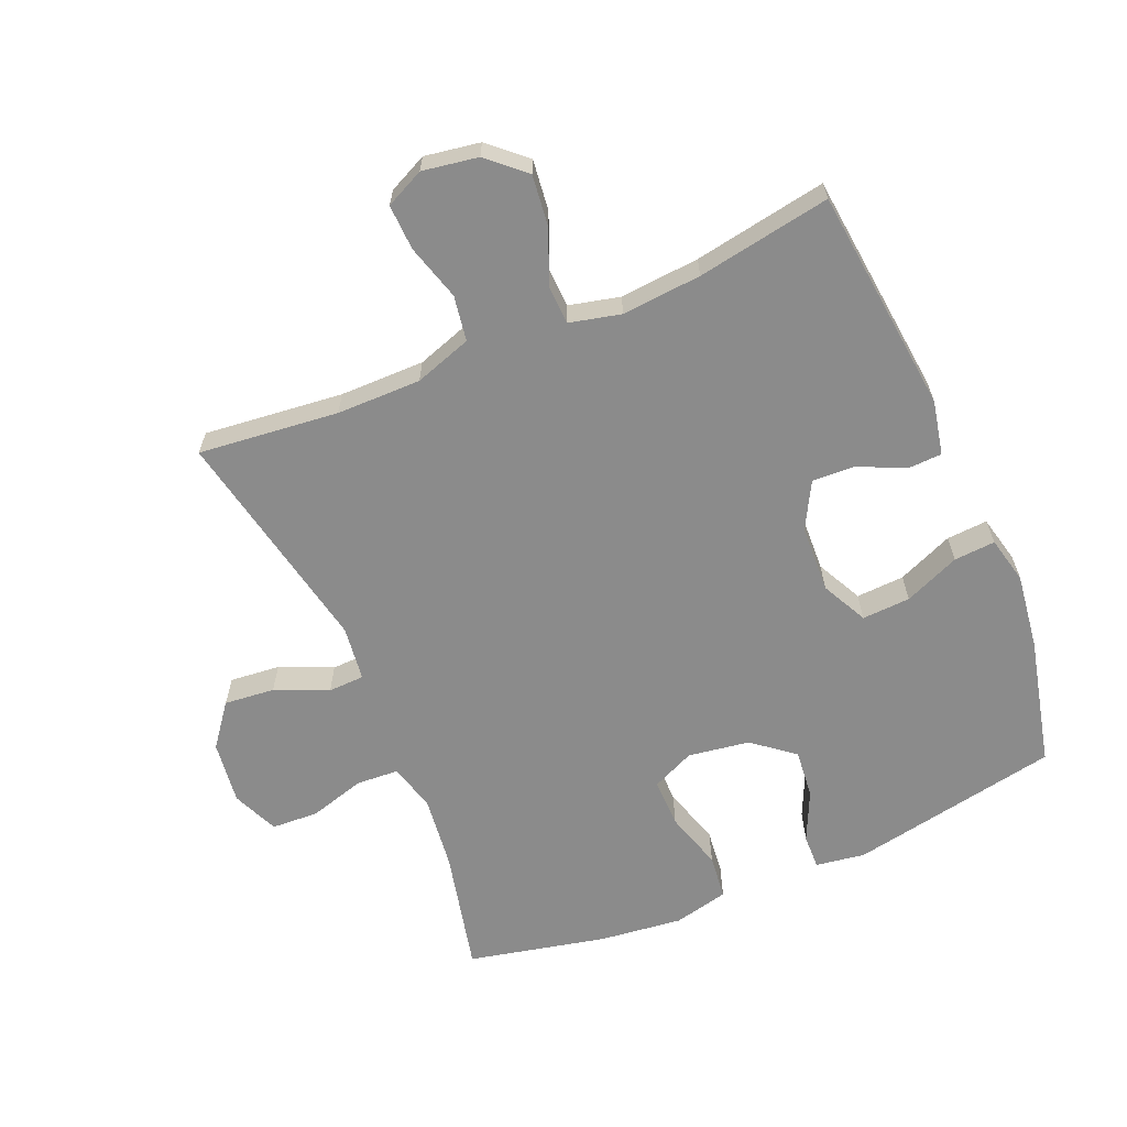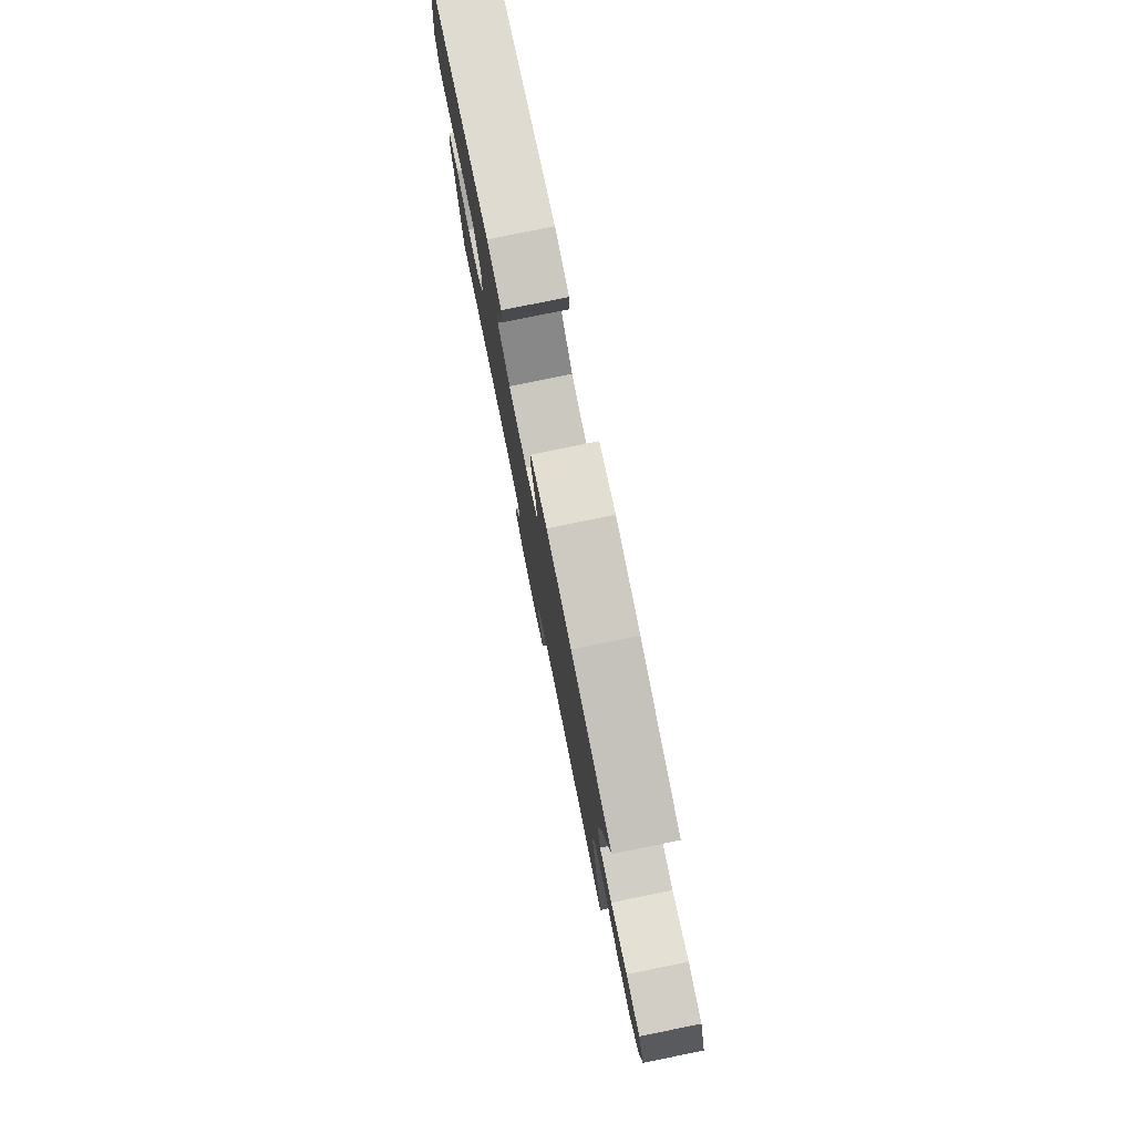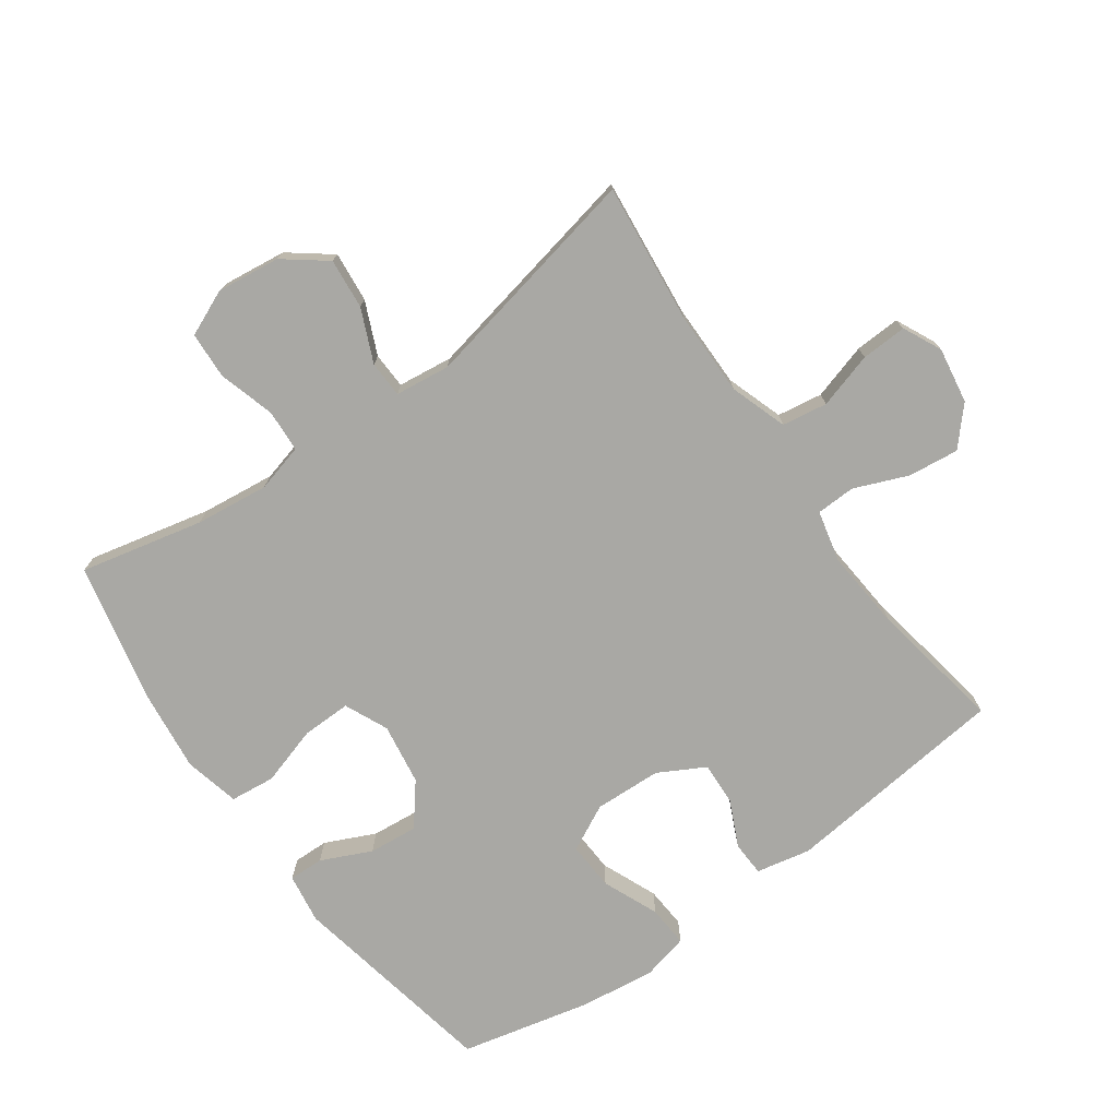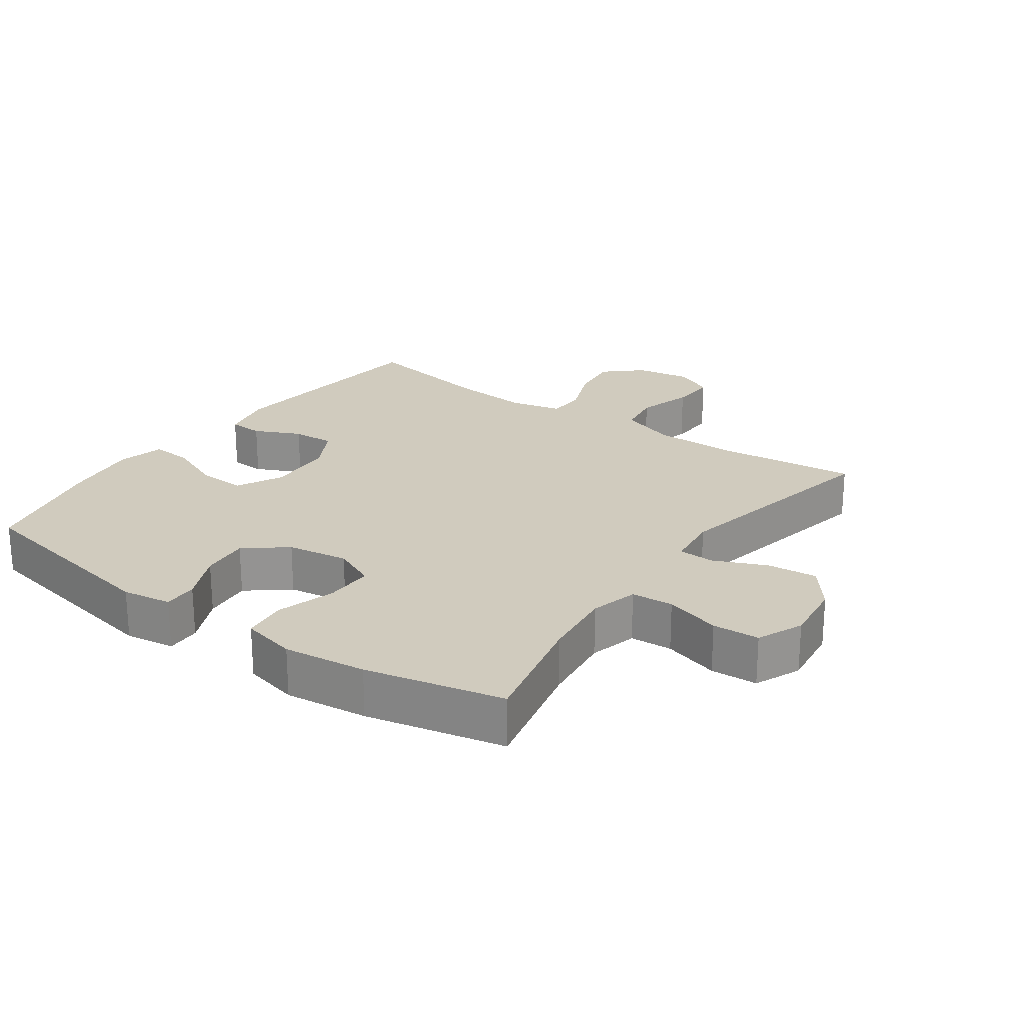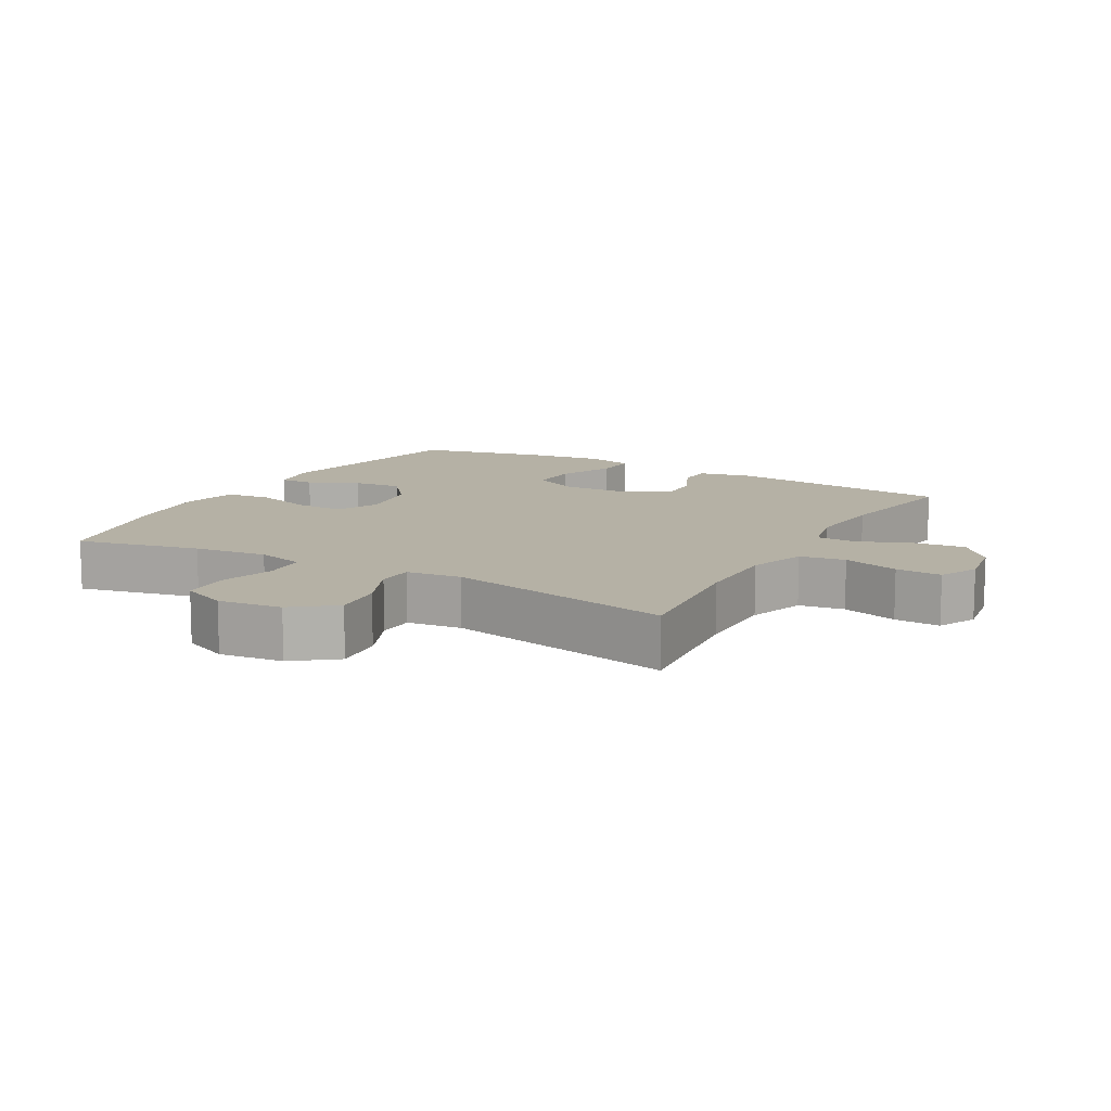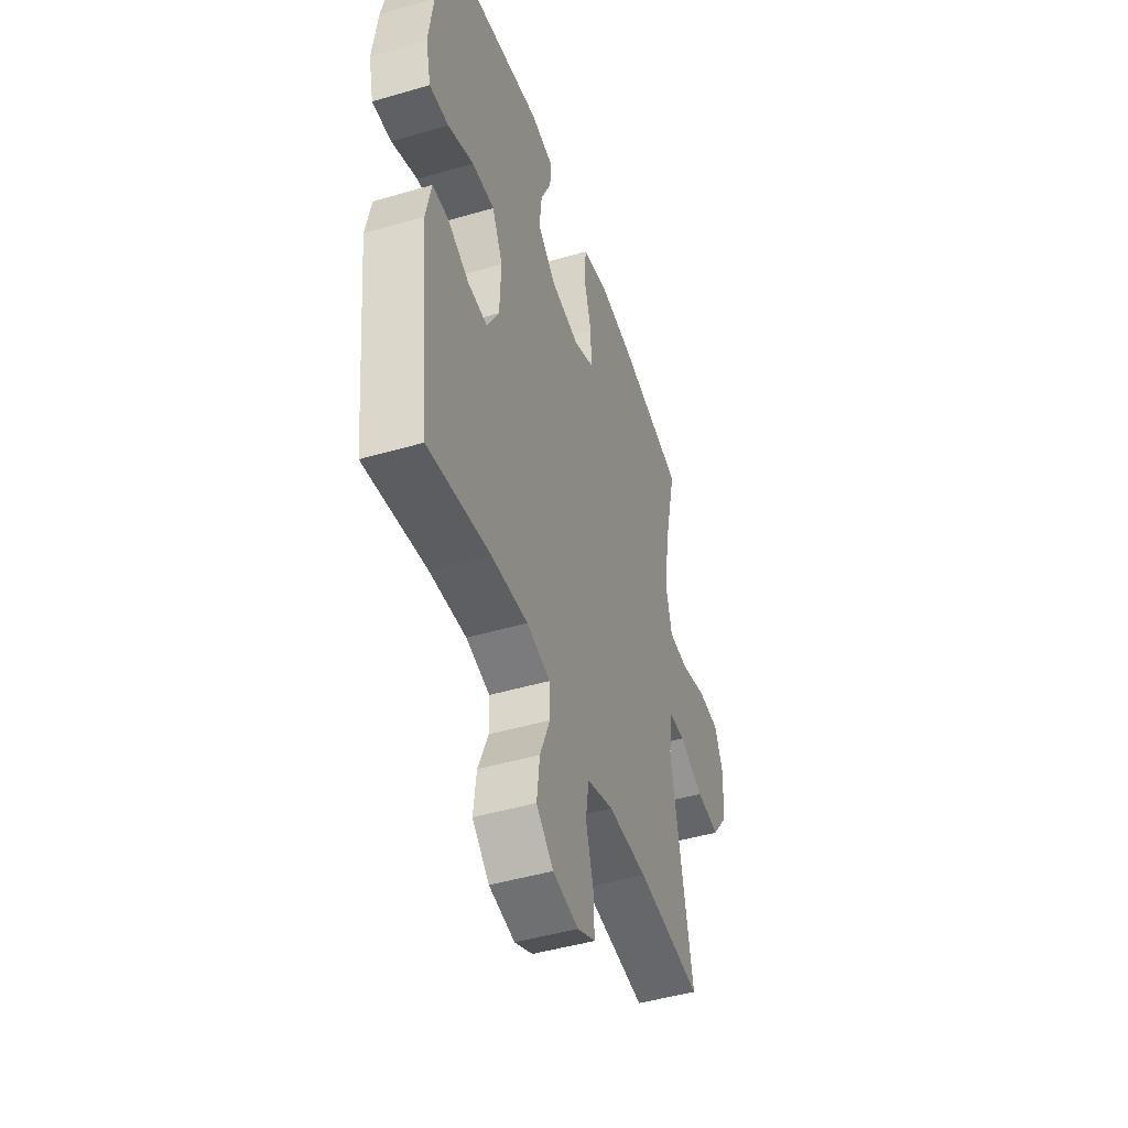
<metadata>
{"format":"obj","ext":"obj","renderer":"f3d","projection":"perspective","resolution":1024,"background":"white","views":[{"elev":-63.8,"azim":-156.9,"up":"+Y"},{"elev":79.5,"azim":78.5,"up":"+Z"},{"elev":-75.0,"azim":125.7,"up":"+Y"},{"elev":23.4,"azim":35.6,"up":"+Y"},{"elev":11.9,"azim":119.6,"up":"+Y"},{"elev":-46.3,"azim":-71.5,"up":"+Z"}]}
</metadata>
<code>
o path1308
v -0.309 0.0375 -0.4488
v -0.1842 0.0375 -0.4388
v -0.1038 0.0375 -0.4581
v -0.1019 0.0375 -0.5191
v -0.1364 0.0375 -0.6029
v -0.1459 0.0375 -0.6824
v -0.08878 0.0375 -0.7341
v -0.001692 0.0375 -0.7487
v 0.05895 0.0375 -0.72
v 0.05617 0.0375 -0.6486
v 0.03054 0.0375 -0.5609
v 0.04202 0.0375 -0.49
v 0.1316 0.0375 -0.4602
v 0.2641 0.0375 -0.461
v 0.4833 0.0375 -0.4848
v 0.4114 0.0375 -0.1279
v 0.4223 0.0375 -0.04211
v 0.479 0.0375 -0.04022
v 0.5614 0.0375 -0.07641
v 0.6405 0.0375 -0.0843
v 0.6912 0.0375 -0.01873
v 0.7039 0.0375 0.08057
v 0.6728 0.0375 0.1527
v 0.5991 0.0375 0.1566
v 0.5113 0.0375 0.1312
v 0.4448 0.0375 0.1355
v 0.4253 0.0375 0.2103
v 0.4391 0.0375 0.3252
v 0.4833 0.0375 0.5171
v 0.2669 0.0375 0.5652
v 0.1367 0.0375 0.5807
v 0.05036 0.0375 0.5608
v 0.04251 0.0375 0.4908
v 0.07022 0.0375 0.3985
v 0.07117 0.0375 0.322
v 0.003494 0.0375 0.2917
v -0.09274 0.0375 0.3066
v -0.157 0.0375 0.3581
v -0.1494 0.0375 0.4346
v -0.113 0.0375 0.513
v -0.1114 0.0375 0.5672
v -0.1889 0.0375 0.5791
v -0.5184 0.0375 0.5171
v -0.5656 0.0375 0.316
v -0.5815 0.0375 0.1973
v -0.5643 0.0375 0.1235
v -0.4996 0.0375 0.1277
v -0.4122 0.0375 0.1642
v -0.3365 0.0375 0.168
v -0.3003 0.0375 0.09555
v -0.3049 0.0375 -0.009532
v -0.3449 0.0375 -0.08201
v -0.4117 0.0375 -0.07868
v -0.4841 0.0375 -0.04455
v -0.5379 0.0375 -0.04671
v -0.5557 0.0375 -0.1316
v -0.5184 0.0375 -0.4848
v -0.309 -0.0375 -0.4488
v -0.1842 -0.0375 -0.4388
v -0.1038 -0.0375 -0.4581
v -0.1019 -0.0375 -0.5191
v -0.1364 -0.0375 -0.6029
v -0.1459 -0.0375 -0.6824
v -0.08878 -0.0375 -0.7341
v -0.001692 -0.0375 -0.7487
v 0.05895 -0.0375 -0.72
v 0.05617 -0.0375 -0.6486
v 0.03054 -0.0375 -0.5609
v 0.04202 -0.0375 -0.49
v 0.1316 -0.0375 -0.4602
v 0.2641 -0.0375 -0.461
v 0.4833 -0.0375 -0.4848
v 0.4114 -0.0375 -0.1279
v 0.4223 -0.0375 -0.04211
v 0.479 -0.0375 -0.04022
v 0.5614 -0.0375 -0.07641
v 0.6405 -0.0375 -0.0843
v 0.6912 -0.0375 -0.01873
v 0.7039 -0.0375 0.08057
v 0.6728 -0.0375 0.1527
v 0.5991 -0.0375 0.1566
v 0.5113 -0.0375 0.1312
v 0.4448 -0.0375 0.1355
v 0.4253 -0.0375 0.2103
v 0.4391 -0.0375 0.3252
v 0.4833 -0.0375 0.5171
v 0.2669 -0.0375 0.5652
v 0.1367 -0.0375 0.5807
v 0.05036 -0.0375 0.5608
v 0.04251 -0.0375 0.4908
v 0.07022 -0.0375 0.3985
v 0.07117 -0.0375 0.322
v 0.003494 -0.0375 0.2917
v -0.09274 -0.0375 0.3066
v -0.157 -0.0375 0.3581
v -0.1494 -0.0375 0.4346
v -0.113 -0.0375 0.513
v -0.1114 -0.0375 0.5672
v -0.1889 -0.0375 0.5791
v -0.5184 -0.0375 0.5171
v -0.5656 -0.0375 0.316
v -0.5815 -0.0375 0.1973
v -0.5643 -0.0375 0.1235
v -0.4996 -0.0375 0.1277
v -0.4122 -0.0375 0.1642
v -0.3365 -0.0375 0.168
v -0.3003 -0.0375 0.09555
v -0.3049 -0.0375 -0.009532
v -0.3449 -0.0375 -0.08201
v -0.4117 -0.0375 -0.07868
v -0.4841 -0.0375 -0.04455
v -0.5379 -0.0375 -0.04671
v -0.5557 -0.0375 -0.1316
v -0.5184 -0.0375 -0.4848
v -0.5656 0.0375 0.316
v -0.5815 0.0375 0.1973
v -0.5643 0.0375 0.1235
v -0.5643 0.0375 0.1235
v -0.4996 0.0375 0.1277
v -0.5379 0.0375 -0.04671
v -0.5379 0.0375 -0.04671
v -0.5557 0.0375 -0.1316
v -0.5184 0.0375 0.5171
v -0.5184 0.0375 0.5171
v -0.4841 0.0375 -0.04455
v -0.5184 0.0375 -0.4848
v -0.5184 0.0375 -0.4848
v -0.4122 0.0375 0.1642
v -0.4117 0.0375 -0.07868
v -0.309 0.0375 -0.4488
v -0.3365 0.0375 0.168
v -0.3365 0.0375 0.168
v -0.3449 0.0375 -0.08201
v -0.3449 0.0375 -0.08201
v -0.3049 0.0375 -0.009532
v -0.3003 0.0375 0.09555
v -0.1889 0.0375 0.5791
v -0.1842 0.0375 -0.4388
v -0.1114 0.0375 0.5672
v -0.1114 0.0375 0.5672
v -0.157 0.0375 0.3581
v -0.1494 0.0375 0.4346
v -0.1038 0.0375 -0.4581
v -0.1038 0.0375 -0.4581
v -0.09274 0.0375 0.3066
v -0.113 0.0375 0.513
v -0.1364 0.0375 -0.6029
v -0.1459 0.0375 -0.6824
v -0.08878 0.0375 -0.7341
v -0.1019 0.0375 -0.5191
v 0.003494 0.0375 0.2917
v -0.001692 0.0375 -0.7487
v 0.05895 0.0375 -0.72
v 0.05895 0.0375 -0.72
v 0.07117 0.0375 0.322
v 0.07117 0.0375 0.322
v 0.03054 0.0375 -0.5609
v 0.04202 0.0375 -0.49
v 0.04202 0.0375 -0.49
v 0.05617 0.0375 -0.6486
v 0.1316 0.0375 -0.4602
v 0.05036 0.0375 0.5608
v 0.05036 0.0375 0.5608
v 0.04251 0.0375 0.4908
v 0.07022 0.0375 0.3985
v 0.1367 0.0375 0.5807
v 0.2641 0.0375 -0.461
v 0.2669 0.0375 0.5652
v 0.4833 0.0375 0.5171
v 0.4833 0.0375 0.5171
v 0.4253 0.0375 0.2103
v 0.4391 0.0375 0.3252
v 0.4114 0.0375 -0.1279
v 0.4223 0.0375 -0.04211
v 0.4223 0.0375 -0.04211
v 0.479 0.0375 -0.04022
v 0.4448 0.0375 0.1355
v 0.4448 0.0375 0.1355
v 0.5113 0.0375 0.1312
v 0.4833 0.0375 -0.4848
v 0.4833 0.0375 -0.4848
v 0.5614 0.0375 -0.07641
v 0.5991 0.0375 0.1566
v 0.6405 0.0375 -0.0843
v 0.6728 0.0375 0.1527
v 0.6728 0.0375 0.1527
v 0.6912 0.0375 -0.01873
v 0.7039 0.0375 0.08057
v -0.5656 -0.0375 0.316
v -0.5815 -0.0375 0.1973
v -0.5643 -0.0375 0.1235
v -0.5643 -0.0375 0.1235
v -0.4996 -0.0375 0.1277
v -0.5379 -0.0375 -0.04671
v -0.5379 -0.0375 -0.04671
v -0.5557 -0.0375 -0.1316
v -0.5184 -0.0375 0.5171
v -0.5184 -0.0375 0.5171
v -0.4841 -0.0375 -0.04455
v -0.5184 -0.0375 -0.4848
v -0.5184 -0.0375 -0.4848
v -0.4122 -0.0375 0.1642
v -0.4117 -0.0375 -0.07868
v -0.309 -0.0375 -0.4488
v -0.3365 -0.0375 0.168
v -0.3365 -0.0375 0.168
v -0.3449 -0.0375 -0.08201
v -0.3449 -0.0375 -0.08201
v -0.3049 -0.0375 -0.009532
v -0.3003 -0.0375 0.09555
v -0.1889 -0.0375 0.5791
v -0.1842 -0.0375 -0.4388
v -0.1114 -0.0375 0.5672
v -0.1114 -0.0375 0.5672
v -0.157 -0.0375 0.3581
v -0.1494 -0.0375 0.4346
v -0.1038 -0.0375 -0.4581
v -0.1038 -0.0375 -0.4581
v -0.09274 -0.0375 0.3066
v -0.113 -0.0375 0.513
v -0.1364 -0.0375 -0.6029
v -0.1459 -0.0375 -0.6824
v -0.08878 -0.0375 -0.7341
v -0.1019 -0.0375 -0.5191
v 0.003494 -0.0375 0.2917
v -0.001692 -0.0375 -0.7487
v 0.05895 -0.0375 -0.72
v 0.05895 -0.0375 -0.72
v 0.07117 -0.0375 0.322
v 0.07117 -0.0375 0.322
v 0.03054 -0.0375 -0.5609
v 0.04202 -0.0375 -0.49
v 0.04202 -0.0375 -0.49
v 0.05617 -0.0375 -0.6486
v 0.1316 -0.0375 -0.4602
v 0.05036 -0.0375 0.5608
v 0.05036 -0.0375 0.5608
v 0.04251 -0.0375 0.4908
v 0.07022 -0.0375 0.3985
v 0.1367 -0.0375 0.5807
v 0.2641 -0.0375 -0.461
v 0.2669 -0.0375 0.5652
v 0.4833 -0.0375 0.5171
v 0.4833 -0.0375 0.5171
v 0.4253 -0.0375 0.2103
v 0.4391 -0.0375 0.3252
v 0.4114 -0.0375 -0.1279
v 0.4223 -0.0375 -0.04211
v 0.4223 -0.0375 -0.04211
v 0.479 -0.0375 -0.04022
v 0.4448 -0.0375 0.1355
v 0.4448 -0.0375 0.1355
v 0.5113 -0.0375 0.1312
v 0.4833 -0.0375 -0.4848
v 0.4833 -0.0375 -0.4848
v 0.5614 -0.0375 -0.07641
v 0.5991 -0.0375 0.1566
v 0.6405 -0.0375 -0.0843
v 0.6728 -0.0375 0.1527
v 0.6728 -0.0375 0.1527
v 0.6912 -0.0375 -0.01873
v 0.7039 -0.0375 0.08057
f 211 220 213
f 262 257 261
f 229 246 239
f 212 207 204
f 234 226 227
f 223 226 234
f 251 229 248
f 211 216 220
f 215 205 219
f 202 189 190
f 257 262 259
f 217 209 212
f 209 207 212
f 231 221 234
f 247 241 254
f 246 229 245
f 225 219 210
f 209 225 210
f 224 232 217
f 248 225 247
f 241 247 235
f 202 190 193
f 210 219 205
f 204 203 196
f 235 217 232
f 193 190 191
f 239 240 238
f 196 199 194
f 240 239 242
f 205 189 202
f 223 221 222
f 189 205 215
f 238 240 236
f 197 215 216
f 250 253 251
f 232 224 231
f 189 215 197
f 245 229 251
f 197 216 211
f 204 196 200
f 256 257 253
f 221 231 224
f 250 251 248
f 256 253 250
f 261 257 256
f 248 229 225
f 247 209 235
f 247 225 209
f 223 234 221
f 242 239 246
f 196 203 199
f 258 261 256
f 242 246 243
f 235 209 217
f 207 203 204
f 44 45 102 101
f 45 118 192 102
f 46 47 104 103
f 121 56 113 195
f 124 44 101 198
f 54 55 112 111
f 56 127 201 113
f 47 48 105 104
f 53 54 111 110
f 57 1 58 114
f 48 132 206 105
f 134 53 110 208
f 51 52 109 108
f 49 50 107 106
f 42 43 100 99
f 1 2 59 58
f 50 51 108 107
f 140 42 99 214
f 38 39 96 95
f 2 144 218 59
f 37 38 95 94
f 40 41 98 97
f 39 40 97 96
f 5 6 63 62
f 6 7 64 63
f 4 5 62 61
f 3 4 61 60
f 36 37 94 93
f 7 8 65 64
f 8 154 228 65
f 156 36 93 230
f 11 159 233 68
f 10 11 68 67
f 9 10 67 66
f 12 13 70 69
f 163 33 90 237
f 33 34 91 90
f 31 32 89 88
f 34 35 92 91
f 13 14 71 70
f 30 31 88 87
f 170 30 87 244
f 27 28 85 84
f 16 175 249 73
f 17 18 75 74
f 178 27 84 252
f 25 26 83 82
f 181 16 73 255
f 14 15 72 71
f 28 29 86 85
f 18 19 76 75
f 24 25 82 81
f 19 20 77 76
f 186 24 81 260
f 20 21 78 77
f 22 23 80 79
f 21 22 79 78
f 137 139 146
f 188 187 183
f 155 165 172
f 138 130 133
f 160 153 152
f 149 160 152
f 177 174 155
f 137 146 142
f 141 145 131
f 128 116 115
f 183 185 188
f 143 138 135
f 135 138 133
f 157 160 147
f 173 180 167
f 172 171 155
f 151 136 145
f 135 136 151
f 150 143 158
f 174 173 151
f 167 161 173
f 128 119 116
f 136 131 145
f 130 122 129
f 161 158 143
f 119 117 116
f 165 164 166
f 122 120 125
f 166 168 165
f 131 128 115
f 149 148 147
f 115 141 131
f 164 162 166
f 123 142 141
f 176 177 179
f 158 157 150
f 115 123 141
f 171 177 155
f 123 137 142
f 130 126 122
f 182 179 183
f 147 150 157
f 176 174 177
f 182 176 179
f 187 182 183
f 174 151 155
f 173 161 135
f 173 135 151
f 149 147 160
f 168 172 165
f 122 125 129
f 184 182 187
f 168 169 172
f 161 143 135
f 133 130 129

</code>
